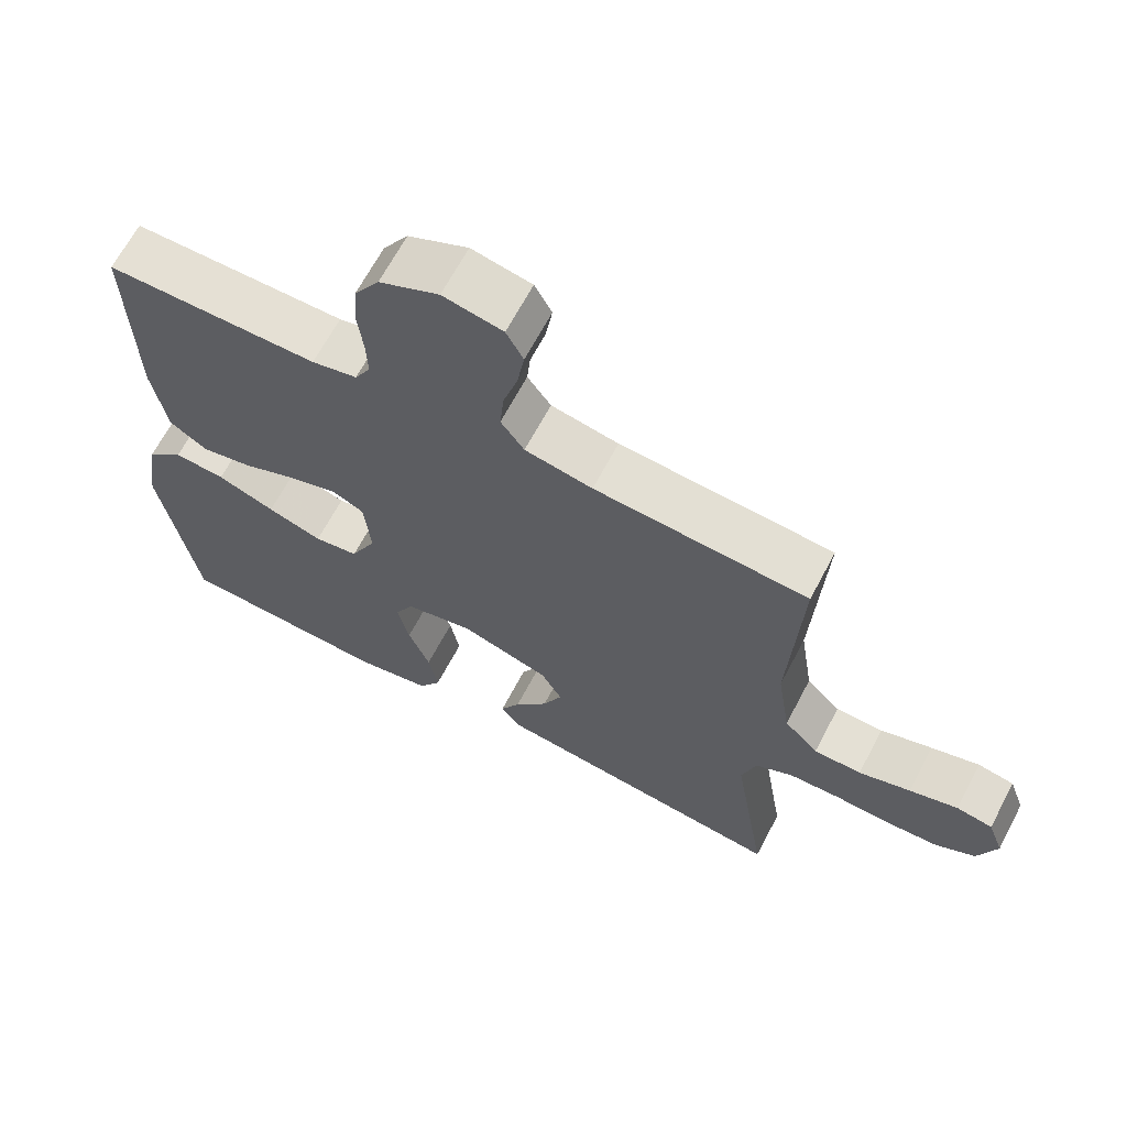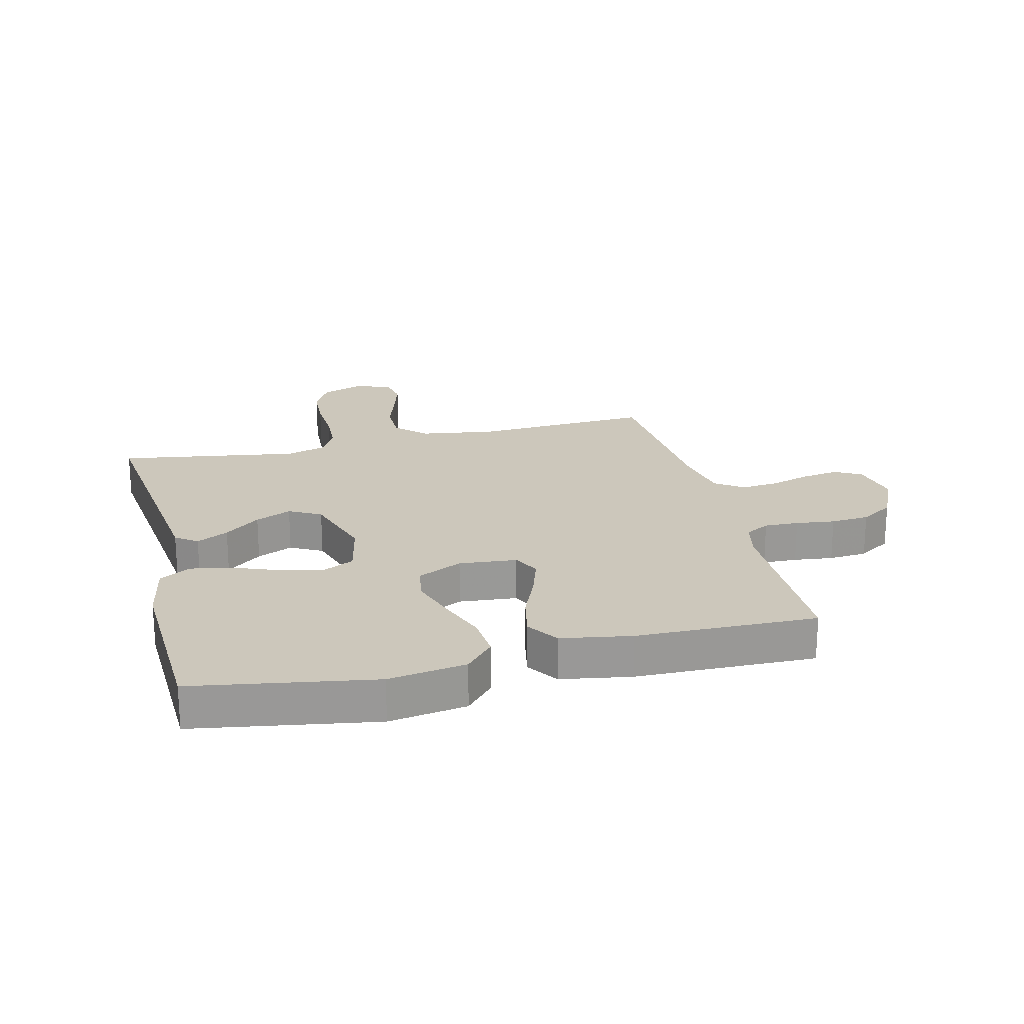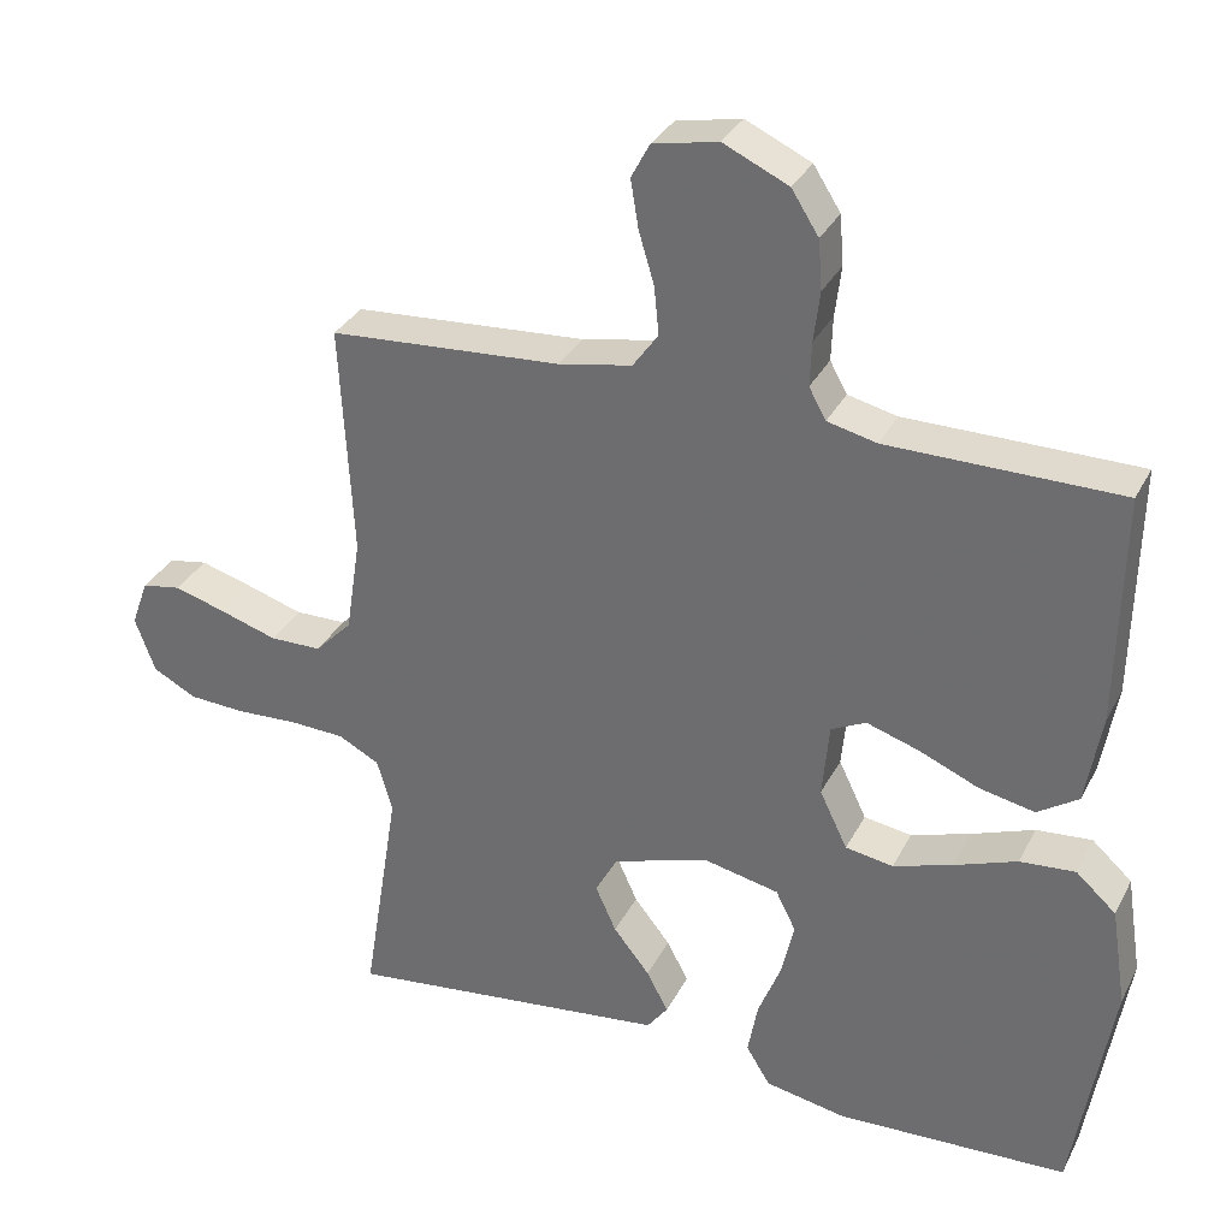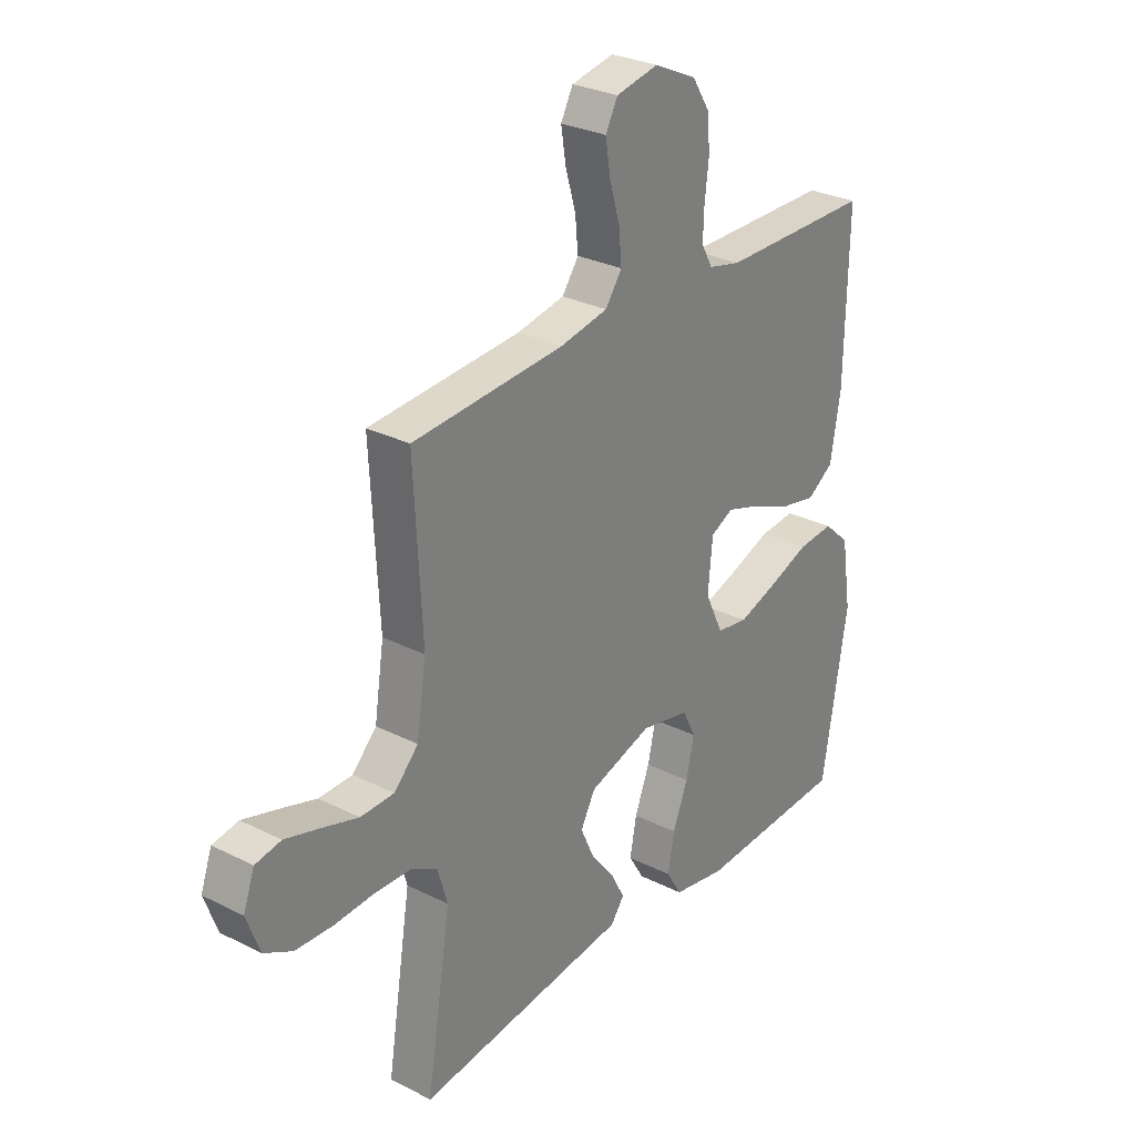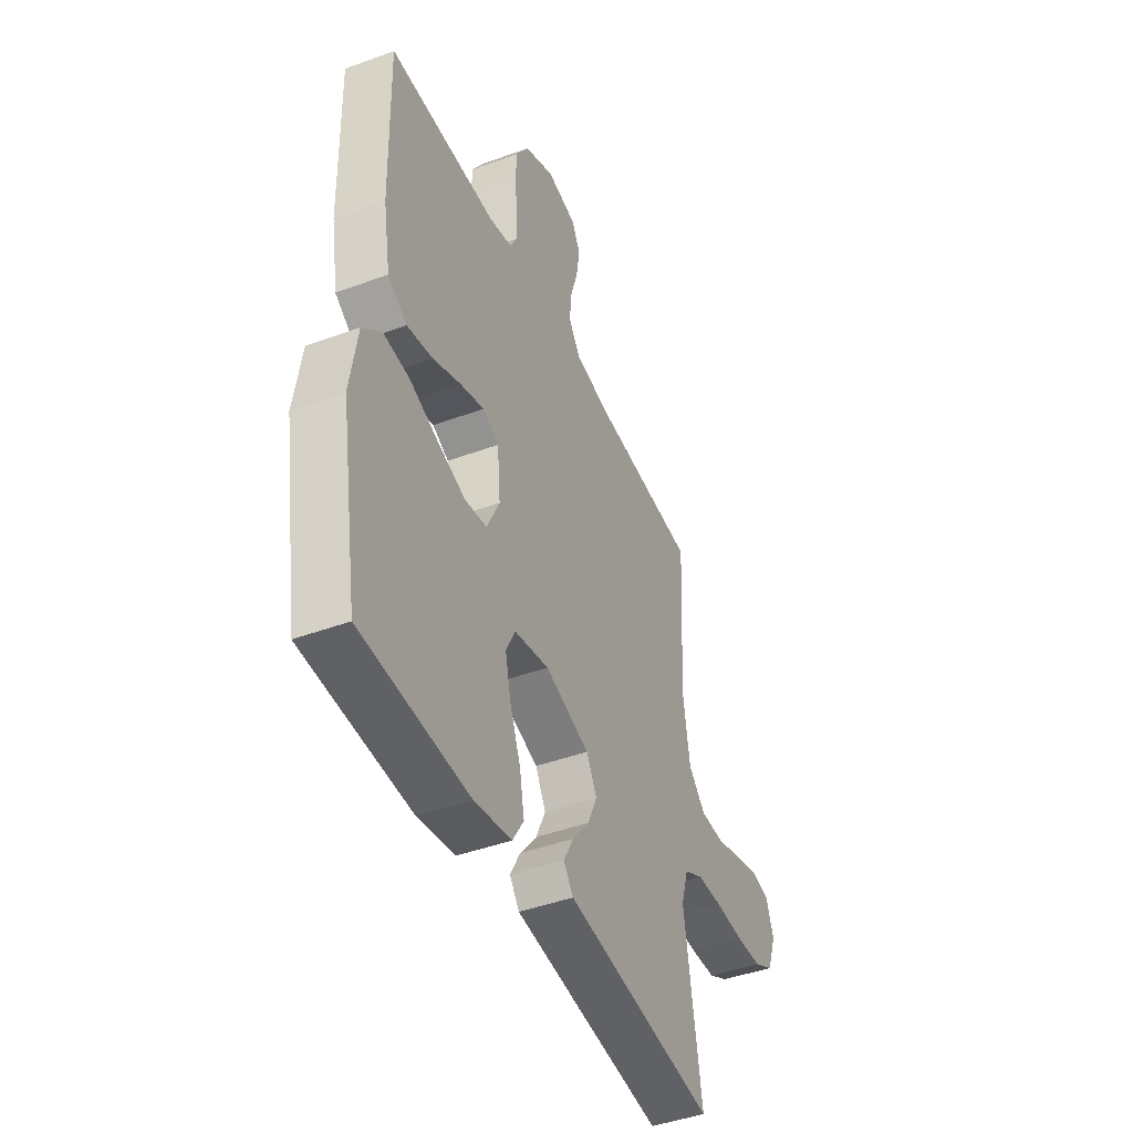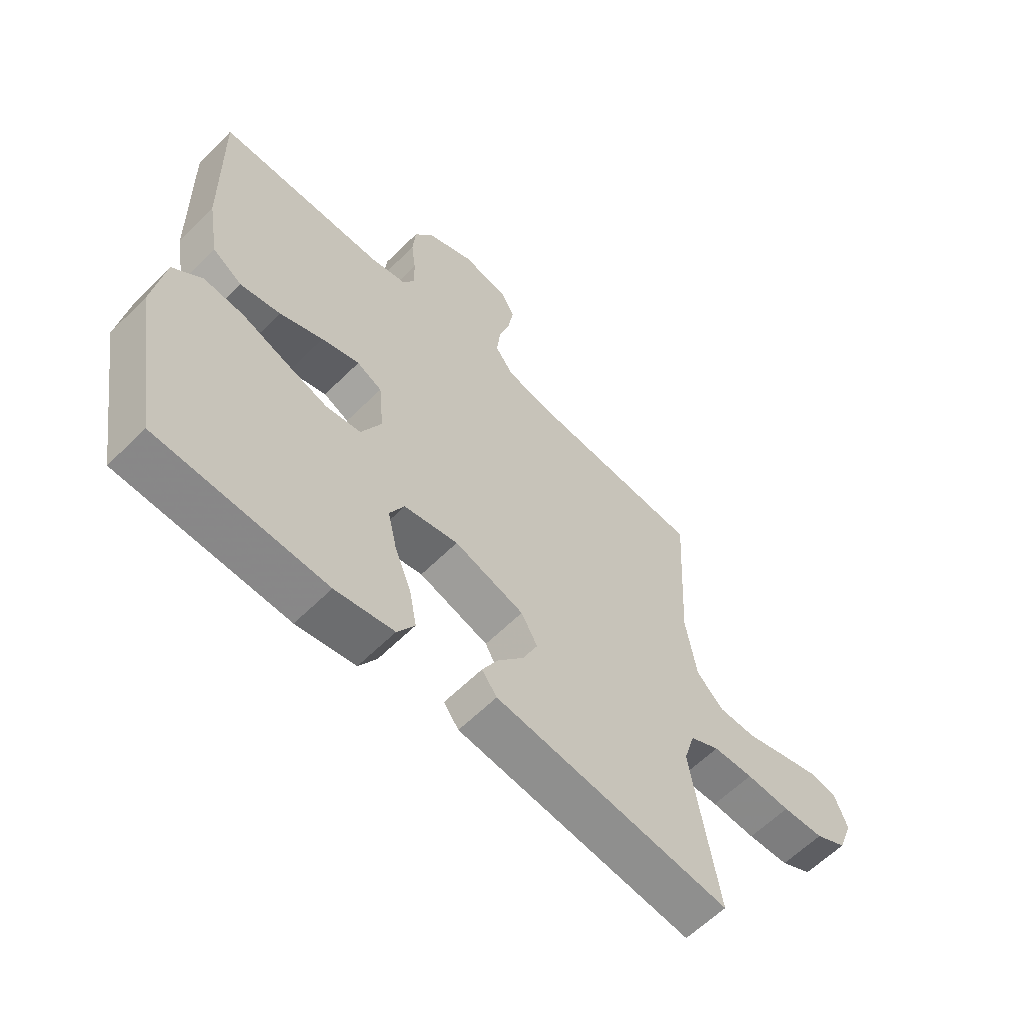
<metadata>
{"format":"obj","ext":"obj","renderer":"f3d","projection":"perspective","resolution":1024,"background":"white","views":[{"elev":65.9,"azim":27.8,"up":"+Z"},{"elev":21.6,"azim":-103.9,"up":"+Y"},{"elev":32.4,"azim":-156.4,"up":"+Z"},{"elev":28.7,"azim":127.0,"up":"+Z"},{"elev":-44.1,"azim":-66.7,"up":"+Z"},{"elev":-61.2,"azim":-44.8,"up":"+Z"}]}
</metadata>
<code>
v 0.5 0.07 0.5
v 0.484 0.07 0.2
v 0.503 0.07 0.077
v 0.551 0.07 0.028
v 0.618 0.07 0.027
v 0.691 0.07 0.05
v 0.759 0.07 0.07
v 0.81 0.07 0.061
v 0.832 0.07 0
v 0.806 0.07 -0.071
v 0.75 0.07 -0.101
v 0.676 0.07 -0.105
v 0.597 0.07 -0.101
v 0.525 0.07 -0.104
v 0.472 0.07 -0.132
v 0.452 0.07 -0.2
v 0.5 0.07 -0.5
v 0.2 0.07 -0.465
v 0.079 0.07 -0.451
v 0.052 0.07 -0.415
v 0.08 0.07 -0.362
v 0.127 0.07 -0.303
v 0.154 0.07 -0.243
v 0.125 0.07 -0.19
v 0 0.07 -0.151
v -0.097 0.07 -0.172
v -0.123 0.07 -0.224
v -0.107 0.07 -0.295
v -0.077 0.07 -0.371
v -0.064 0.07 -0.441
v -0.095 0.07 -0.492
v -0.2 0.07 -0.512
v -0.5 0.07 -0.5
v -0.55 0.07 -0.2
v -0.53 0.07 -0.071
v -0.478 0.07 -0.024
v -0.406 0.07 -0.03
v -0.325 0.07 -0.06
v -0.248 0.07 -0.085
v -0.186 0.07 -0.075
v -0.15 0.07 0
v -0.159 0.07 0.096
v -0.204 0.07 0.118
v -0.272 0.07 0.096
v -0.349 0.07 0.063
v -0.421 0.07 0.048
v -0.474 0.07 0.083
v -0.494 0.07 0.2
v -0.5 0.07 0.5
v -0.2 0.07 0.502
v -0.136 0.07 0.517
v -0.114 0.07 0.557
v -0.116 0.07 0.614
v -0.124 0.07 0.679
v -0.119 0.07 0.743
v -0.084 0.07 0.798
v 0 0.07 0.837
v 0.084 0.07 0.82
v 0.108 0.07 0.775
v 0.098 0.07 0.713
v 0.078 0.07 0.646
v 0.072 0.07 0.584
v 0.105 0.07 0.538
v 0.2 0.07 0.52
v 0.5 0 0.5
v 0.484 0 0.2
v 0.503 0 0.077
v 0.551 0 0.028
v 0.618 0 0.027
v 0.691 0 0.05
v 0.759 0 0.07
v 0.81 0 0.061
v 0.832 0 0
v 0.806 0 -0.071
v 0.75 0 -0.101
v 0.676 0 -0.105
v 0.597 0 -0.101
v 0.525 0 -0.104
v 0.472 0 -0.132
v 0.452 0 -0.2
v 0.5 0 -0.5
v 0.2 0 -0.465
v 0.079 0 -0.451
v 0.052 0 -0.415
v 0.08 0 -0.362
v 0.127 0 -0.303
v 0.154 0 -0.243
v 0.125 0 -0.19
v 0 0 -0.151
v -0.097 0 -0.172
v -0.123 0 -0.224
v -0.107 0 -0.295
v -0.077 0 -0.371
v -0.064 0 -0.441
v -0.095 0 -0.492
v -0.2 0 -0.512
v -0.5 0 -0.5
v -0.55 0 -0.2
v -0.53 0 -0.071
v -0.478 0 -0.024
v -0.406 0 -0.03
v -0.325 0 -0.06
v -0.248 0 -0.085
v -0.186 0 -0.075
v -0.15 0 0
v -0.159 0 0.096
v -0.204 0 0.118
v -0.272 0 0.096
v -0.349 0 0.063
v -0.421 0 0.048
v -0.474 0 0.083
v -0.494 0 0.2
v -0.5 0 0.5
v -0.2 0 0.502
v -0.136 0 0.517
v -0.114 0 0.557
v -0.116 0 0.614
v -0.124 0 0.679
v -0.119 0 0.743
v -0.084 0 0.798
v 0 0 0.837
v 0.084 0 0.82
v 0.108 0 0.775
v 0.098 0 0.713
v 0.078 0 0.646
v 0.072 0 0.584
v 0.105 0 0.538
v 0.2 0 0.52
f 58 59 60 61
f 58 61 62
f 57 58 62
f 56 57 62
f 53 54 55 56
f 52 53 56 62
f 51 52 62 63
f 47 48 49 50
f 44 45 46 47
f 43 44 47 50
f 42 43 50 51
f 35 36 37 38
f 35 38 39
f 34 35 39
f 33 34 39 40
f 31 32 33 40
f 28 29 30 31
f 27 28 31 40
f 19 20 21 22
f 18 19 22 23
f 16 17 18 23
f 15 16 23 24
f 10 11 12 13
f 10 13 14
f 9 10 14
f 8 9 14
f 5 6 7 8
f 5 8 14 15
f 64 1 2
f 64 2 3
f 63 64 3
f 41 42 51 63
f 41 63 3
f 26 27 40 41
f 25 26 41 3
f 24 25 3 4
f 4 5 15 24
f 125 124 123 122
f 126 125 122
f 126 122 121
f 126 121 120
f 120 119 118 117
f 126 120 117 116
f 127 126 116 115
f 114 113 112 111
f 111 110 109 108
f 114 111 108 107
f 115 114 107 106
f 102 101 100 99
f 103 102 99
f 103 99 98
f 104 103 98 97
f 104 97 96 95
f 95 94 93 92
f 104 95 92 91
f 86 85 84 83
f 87 86 83 82
f 87 82 81 80
f 88 87 80 79
f 77 76 75 74
f 78 77 74
f 78 74 73
f 78 73 72
f 72 71 70 69
f 79 78 72 69
f 66 65 128
f 67 66 128
f 67 128 127
f 127 115 106 105
f 67 127 105
f 105 104 91 90
f 67 105 90 89
f 68 67 89 88
f 88 79 69 68
f 1 65 66 2
f 2 66 67 3
f 3 67 68 4
f 4 68 69 5
f 5 69 70 6
f 6 70 71 7
f 7 71 72 8
f 8 72 73 9
f 9 73 74 10
f 10 74 75 11
f 11 75 76 12
f 12 76 77 13
f 13 77 78 14
f 14 78 79 15
f 15 79 80 16
f 16 80 81 17
f 17 81 82 18
f 18 82 83 19
f 19 83 84 20
f 20 84 85 21
f 21 85 86 22
f 22 86 87 23
f 23 87 88 24
f 24 88 89 25
f 25 89 90 26
f 26 90 91 27
f 27 91 92 28
f 28 92 93 29
f 29 93 94 30
f 30 94 95 31
f 31 95 96 32
f 32 96 97 33
f 33 97 98 34
f 34 98 99 35
f 35 99 100 36
f 36 100 101 37
f 37 101 102 38
f 38 102 103 39
f 39 103 104 40
f 40 104 105 41
f 41 105 106 42
f 42 106 107 43
f 43 107 108 44
f 44 108 109 45
f 45 109 110 46
f 46 110 111 47
f 47 111 112 48
f 48 112 113 49
f 49 113 114 50
f 50 114 115 51
f 51 115 116 52
f 52 116 117 53
f 53 117 118 54
f 54 118 119 55
f 55 119 120 56
f 56 120 121 57
f 57 121 122 58
f 58 122 123 59
f 59 123 124 60
f 60 124 125 61
f 61 125 126 62
f 62 126 127 63
f 63 127 128 64
f 64 128 65 1

</code>
